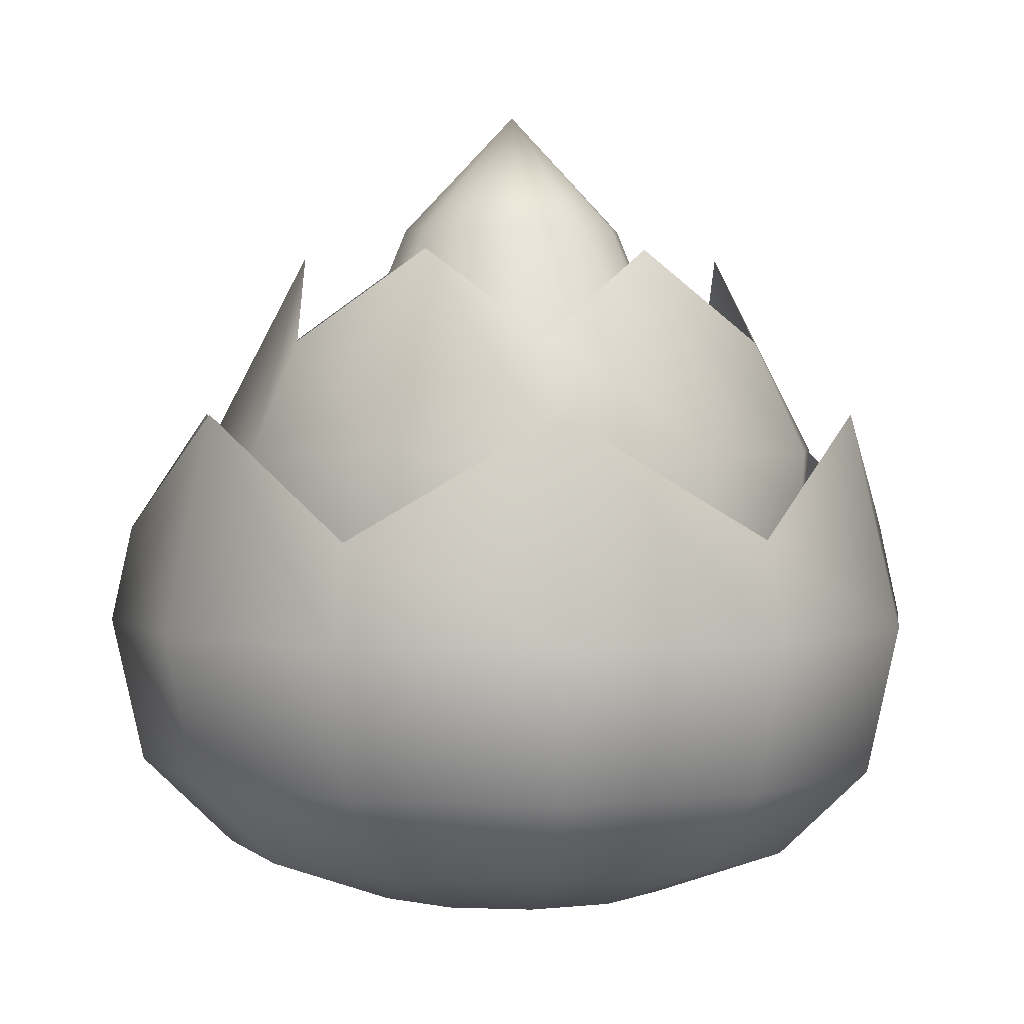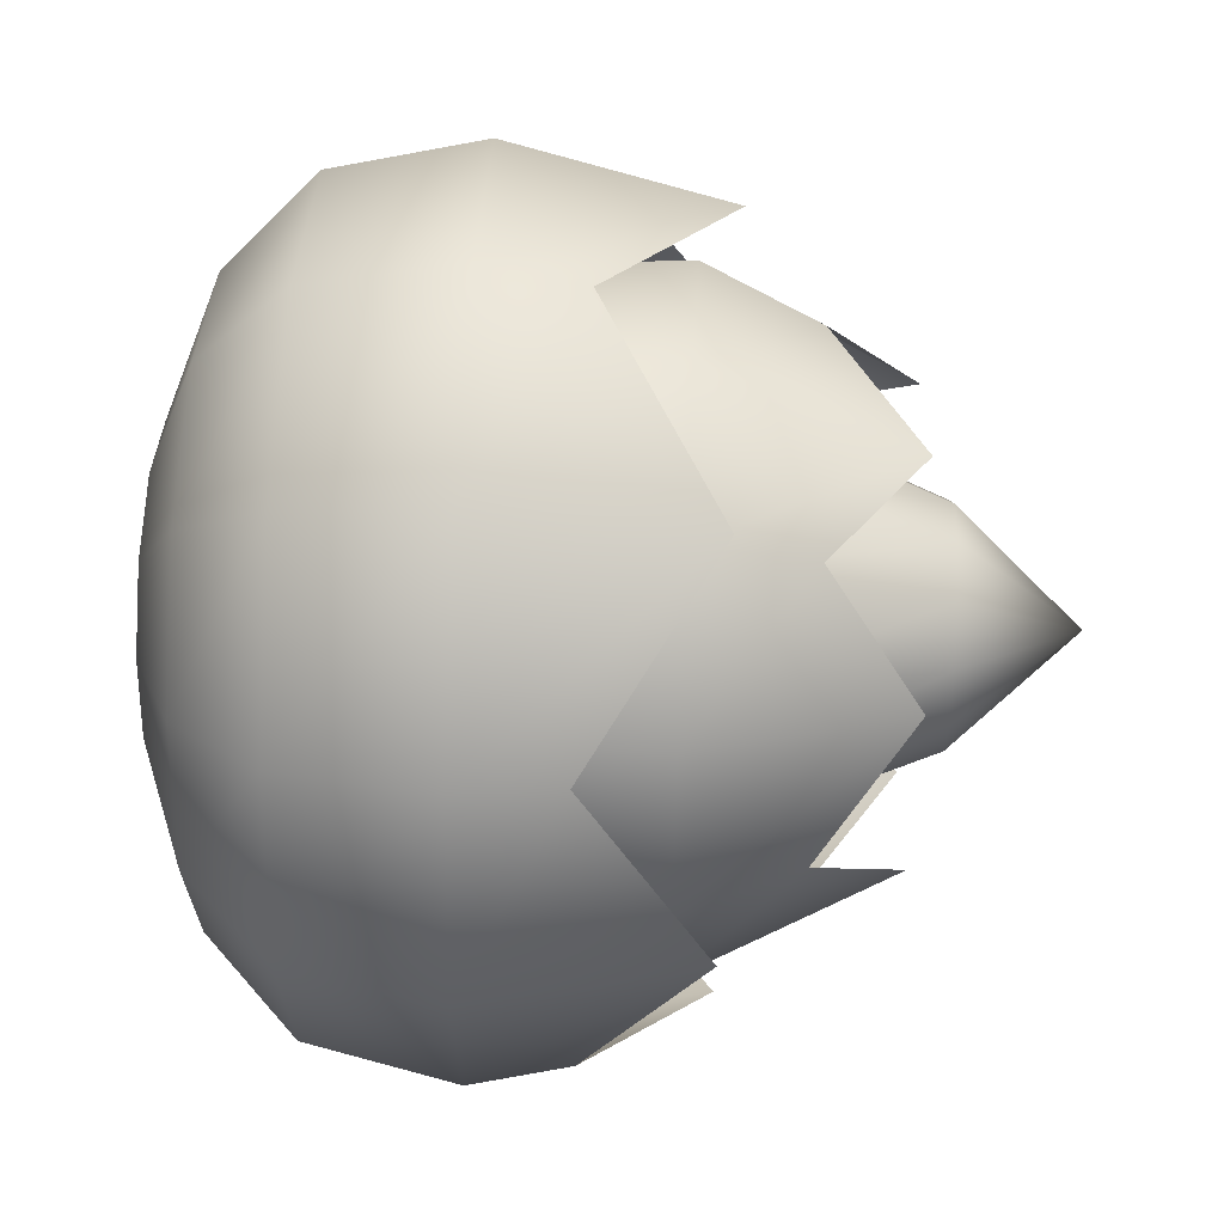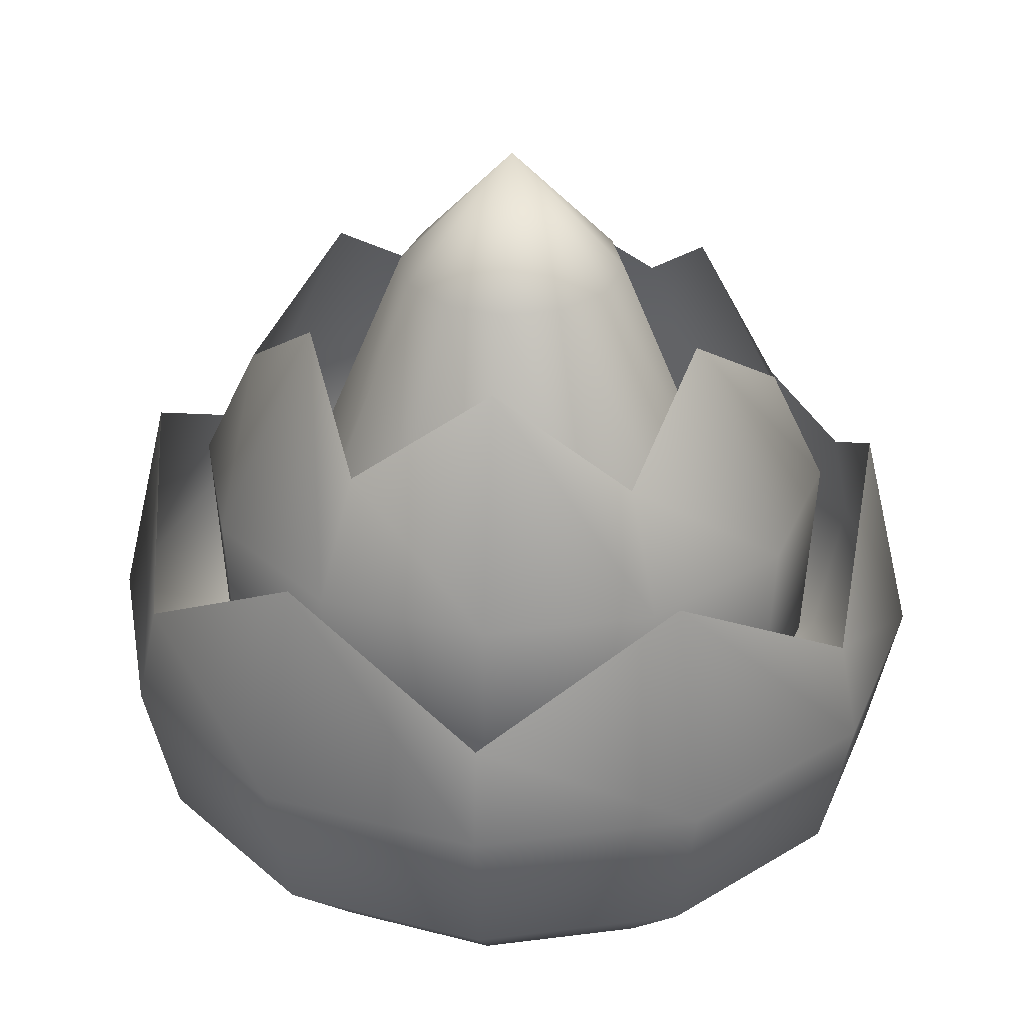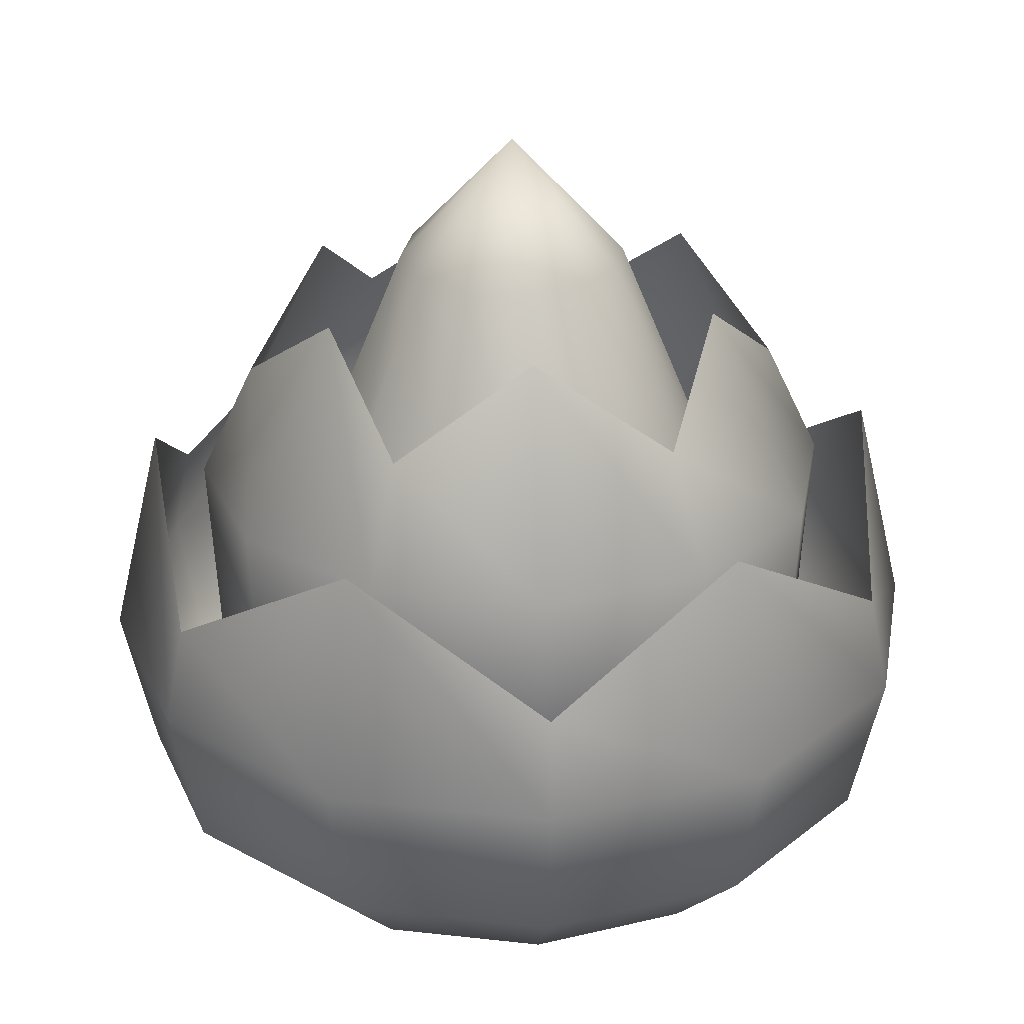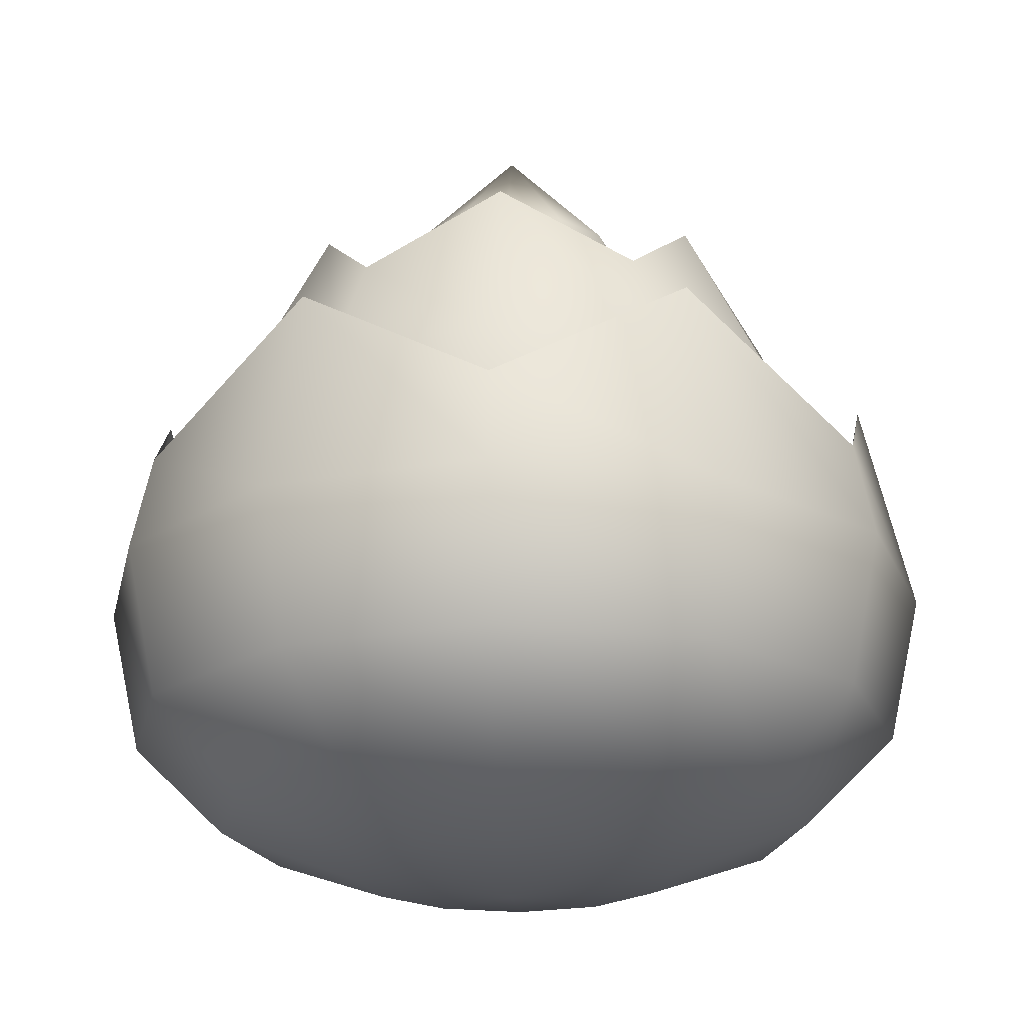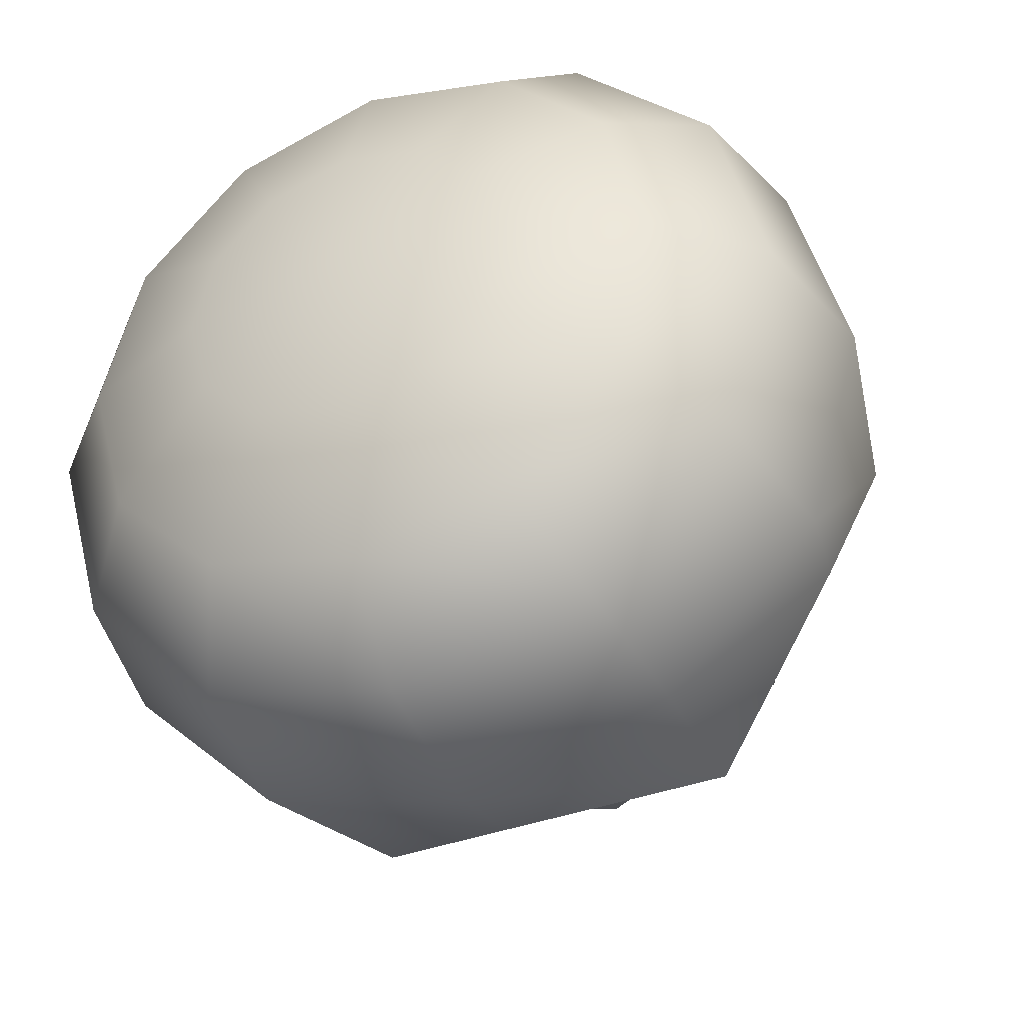
<metadata>
{"format":"obj","ext":"obj","renderer":"f3d","projection":"perspective","resolution":1024,"background":"white","views":[{"elev":2.2,"azim":-37.0,"up":"+Y"},{"elev":50.1,"azim":92.9,"up":"+Z"},{"elev":32.4,"azim":4.9,"up":"+Y"},{"elev":27.3,"azim":-65.2,"up":"+Y"},{"elev":-21.1,"azim":63.1,"up":"+Y"},{"elev":-38.2,"azim":25.0,"up":"+Z"}]}
</metadata>
<code>
o Sphere
v -0 0.3401 0.3696
v 0 0.1896 -0.4619
v 0 0.0846 -0.3536
v 0 0.02515 -0.1913
v -0 0.5725 0.3822
v -0 0.8115 0.2592
v 0.2198 0.6175 -0.3808
v 0.25 0.3634 -0.433
v 0.231 0.1896 -0.4001
v 0.1768 0.0846 -0.3062
v 0.09567 0.02515 -0.1657
v 0.1414 0.1669 0.2449
v 0.1848 0.3401 0.32
v 0.1911 0.5725 0.331
v 0.4115 0.477 -0.2376
v 0.433 0.3634 -0.25
v 0.4001 0.1896 -0.231
v 0.3062 0.0846 -0.1768
v 0.1657 0.02515 -0.09567
v 0.1594 0.7048 0.2761
v 0.2449 0.1669 0.1414
v 0.4397 0.6175 -0
v 0.5 0.3634 -0
v 0.4619 0.1896 -0
v 0.3536 0.0846 -0
v 0.1913 0.02515 -0
v 0.32 0.3401 0.1848
v 0.331 0.5725 0.1911
v 0.4115 0.477 0.2376
v 0.433 0.3634 0.25
v 0.4001 0.1896 0.231
v 0.3062 0.0846 0.1768
v 0.1657 0.02515 0.09567
v 0.2244 0.8115 0.1296
v 0.2828 0.1669 -0
v 0.2198 0.6175 0.3808
v 0.25 0.3634 0.433
v 0.231 0.1896 0.4001
v 0.1768 0.0846 0.3062
v 0.09567 0.02515 0.1657
v 0.3696 0.3401 -0
v 0.3822 0.5725 -0
v -0 0.477 0.4751
v -0 0.3634 0.5
v -0 0.1896 0.4619
v -0 0.0846 0.3536
v 0 0.02515 0.1913
v 0.3188 0.7048 -0
v 0.2449 0.1669 -0.1414
v -0.2198 0.6175 0.3808
v -0.25 0.3634 0.433
v -0.231 0.1896 0.4001
v -0.1768 0.0846 0.3062
v -0.09567 0.02515 0.1657
v 0.32 0.3401 -0.1848
v 0.331 0.5725 -0.1911
v -0.4115 0.477 0.2376
v -0.433 0.3634 0.25
v -0.4001 0.1896 0.231
v -0.3062 0.0846 0.1768
v -0.1657 0.02515 0.09567
v 0.2244 0.8115 -0.1296
v 0.1414 0.1669 -0.2449
v -0.4397 0.6175 -0
v -0.5 0.3634 -0
v -0.4619 0.1896 -0
v -0.3536 0.0846 -0
v -0.1913 0.02515 -0
v 0.1848 0.3401 -0.32
v 0.1911 0.5725 -0.331
v -0.4115 0.477 -0.2376
v -0.433 0.3634 -0.25
v -0.4001 0.1896 -0.231
v -0.3062 0.0846 -0.1768
v -0.1657 0.02515 -0.09567
v 0 0 -0
v 0.1594 0.7048 -0.2761
v 0 0.1669 -0.2828
v -0.2198 0.6175 -0.3808
v -0.25 0.3634 -0.433
v -0.231 0.1896 -0.4001
v -0.1768 0.0846 -0.3062
v -0.09567 0.02515 -0.1657
v 0 0.3401 -0.3696
v 0 0.477 -0.4751
v 0 0.3634 -0.5
v 0 0.5725 -0.2469
v 0.06682 0.8464 -0.1157
v 0.1235 0.5725 -0.2139
v 0.1613 0.3045 -0.2794
v -0 0.9882 -0
v 0.1157 0.8464 -0.06682
v 0.2139 0.5725 -0.1235
v 0.2794 0.3045 -0.1613
v 0.1336 0.8464 -0
v 0.2469 0.5725 -0
v 0.3226 0.3045 -0
v 0.1157 0.8464 0.06682
v 0.2139 0.5725 0.1235
v 0.2794 0.3045 0.1613
v 0.06682 0.8464 0.1157
v 0.1235 0.5725 0.2139
v 0.1613 0.3045 0.2794
v 0 0.8464 0.1336
v -0 0.5725 0.2469
v -0 0.3045 0.3226
v -0.06682 0.8464 0.1157
v -0.1235 0.5725 0.2139
v -0.1613 0.3045 0.2794
v -0.1157 0.8464 0.06682
v -0.2139 0.5725 0.1235
v -0.2794 0.3045 0.1613
v -0.1336 0.8464 -0
v -0.2469 0.5725 -0
v -0.3226 0.3045 -0
v -0.1157 0.8464 -0.06682
v -0.2139 0.5725 -0.1235
v -0.2794 0.3045 -0.1613
v -0.06682 0.8464 -0.1157
v -0.1235 0.5725 -0.2139
v -0.1613 0.3045 -0.2794
v 0 0.8464 -0.1336
v 0 0.3045 -0.3226
v -0 0.1669 0.2828
v -0.1594 0.7048 0.2761
v -0.1911 0.5725 0.331
v -0.1848 0.3401 0.32
v -0.1414 0.1669 0.2449
v -0.2244 0.8115 0.1296
v -0.331 0.5725 0.1911
v -0.32 0.3401 0.1848
v -0.2449 0.1669 0.1414
v -0.3188 0.7048 -0
v -0.3822 0.5725 -0
v -0.3696 0.3401 -0
v -0.2828 0.1669 -0
v -0.2244 0.8115 -0.1296
v -0.331 0.5725 -0.1911
v -0.32 0.3401 -0.1848
v -0.2449 0.1669 -0.1414
v -0.1594 0.7048 -0.2761
v -0.1911 0.5725 -0.331
v -0.1848 0.3401 -0.32
v -0.1414 0.1669 -0.2449
v 0 0.8115 -0.2592
v 0 0.5725 -0.3822
f 143 142 146 84
f 76 4 11
f 3 2 9 10
f 86 85 7 8
f 142 141 145 146
f 4 3 10 11
f 2 86 8 9
f 144 143 84 78
f 8 7 15 16
f 138 137 141 142
f 11 10 18 19
f 9 8 16 17
f 140 139 143 144
f 139 138 142 143
f 76 11 19
f 10 9 17 18
f 19 18 25 26
f 17 16 23 24
f 134 133 137 138
f 136 135 139 140
f 76 19 26
f 18 17 24 25
f 16 15 22 23
f 135 134 138 139
f 131 130 134 135
f 130 129 133 134
f 76 26 33
f 25 24 31 32
f 23 22 29 30
f 132 131 135 136
f 26 25 32 33
f 24 23 30 31
f 76 33 40
f 32 31 38 39
f 30 29 36 37
f 127 126 130 131
f 33 32 39 40
f 31 30 37 38
f 126 125 129 130
f 128 127 131 132
f 5 6 125 126
f 40 39 46 47
f 38 37 44 45
f 124 1 127 128
f 1 5 126 127
f 76 40 47
f 39 38 45 46
f 37 36 43 44
f 47 46 53 54
f 45 44 51 52
f 14 20 6 5
f 12 13 1 124
f 76 47 54
f 46 45 52 53
f 44 43 50 51
f 13 14 5 1
f 27 28 14 13
f 76 54 61
f 53 52 59 60
f 51 50 57 58
f 28 34 20 14
f 54 53 60 61
f 52 51 58 59
f 21 27 13 12
f 60 59 66 67
f 58 57 64 65
f 41 42 28 27
f 61 60 67 68
f 59 58 65 66
f 42 48 34 28
f 35 41 27 21
f 76 61 68
f 68 67 74 75
f 66 65 72 73
f 56 62 48 42
f 49 55 41 35
f 76 68 75
f 67 66 73 74
f 65 64 71 72
f 55 56 42 41
f 73 72 80 81
f 63 69 55 49
f 69 70 56 55
f 76 75 83
f 74 73 81 82
f 72 71 79 80
f 70 77 62 56
f 75 74 82 83
f 76 83 4
f 82 81 2 3
f 80 79 85 86
f 84 146 70 69
f 83 82 3 4
f 81 80 86 2
f 146 145 77 70
f 78 84 69 63
f 122 91 88
f 87 122 88 89
f 123 87 89 90
f 89 88 92 93
f 90 89 93 94
f 88 91 92
f 94 93 96 97
f 92 91 95
f 93 92 95 96
f 97 96 99 100
f 95 91 98
f 96 95 98 99
f 99 98 101 102
f 100 99 102 103
f 98 91 101
f 102 101 104 105
f 103 102 105 106
f 101 91 104
f 106 105 108 109
f 104 91 107
f 105 104 107 108
f 107 91 110
f 108 107 110 111
f 109 108 111 112
f 111 110 113 114
f 112 111 114 115
f 110 91 113
f 115 114 117 118
f 113 91 116
f 114 113 116 117
f 118 117 120 121
f 116 91 119
f 117 116 119 120
f 120 119 122 87
f 121 120 87 123
f 119 91 122

</code>
